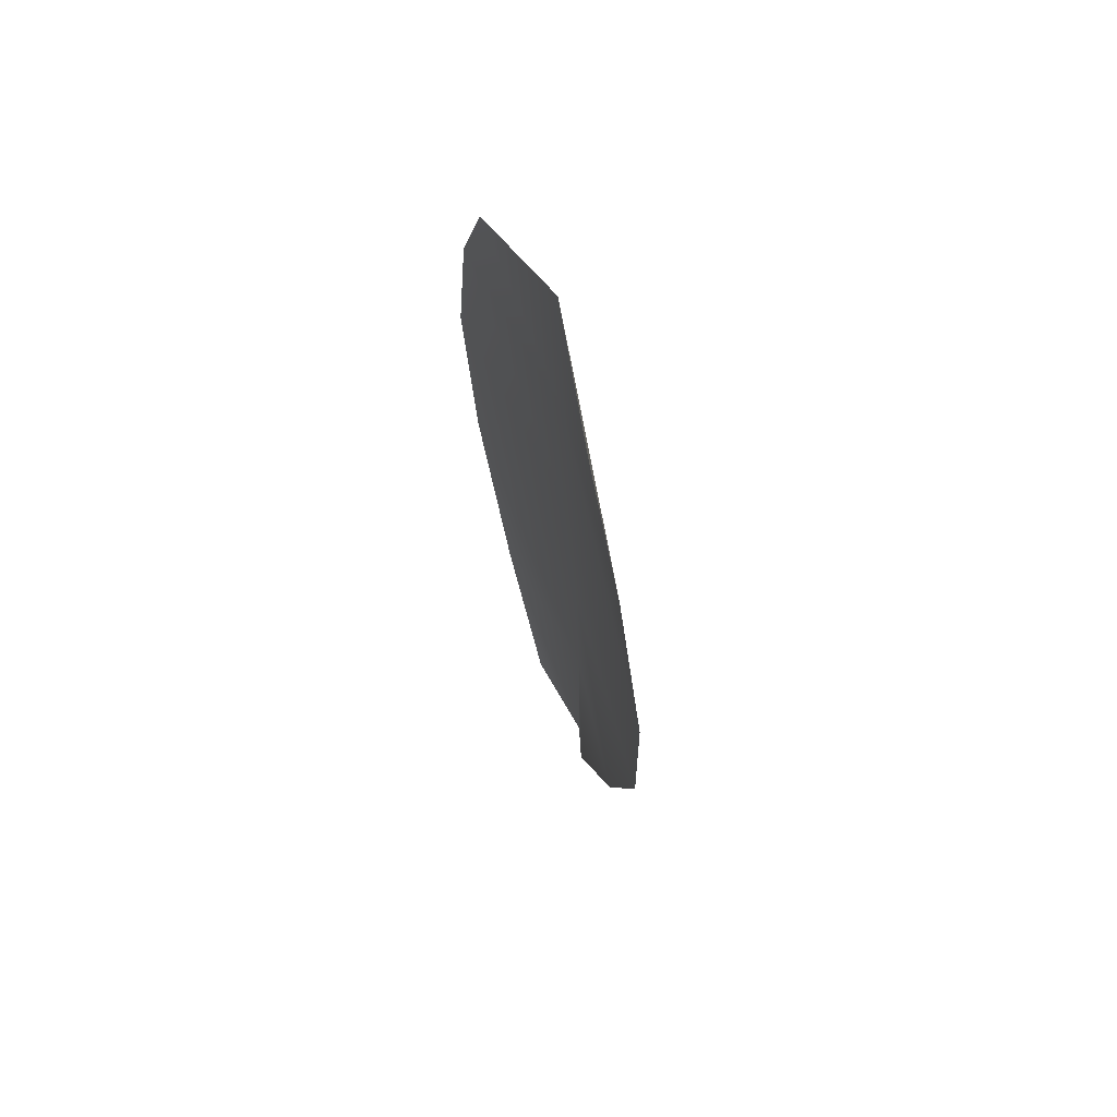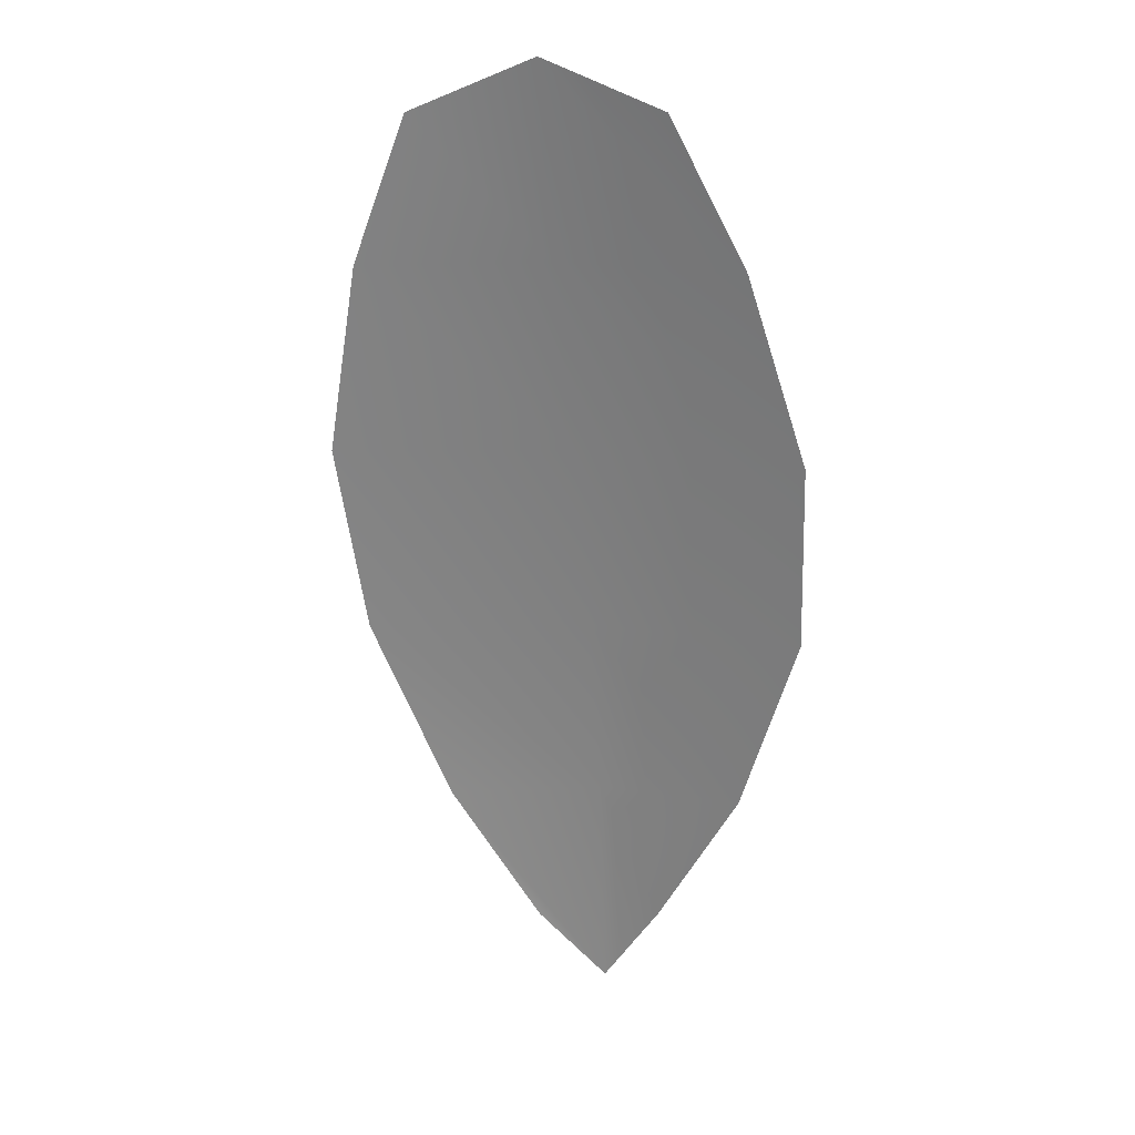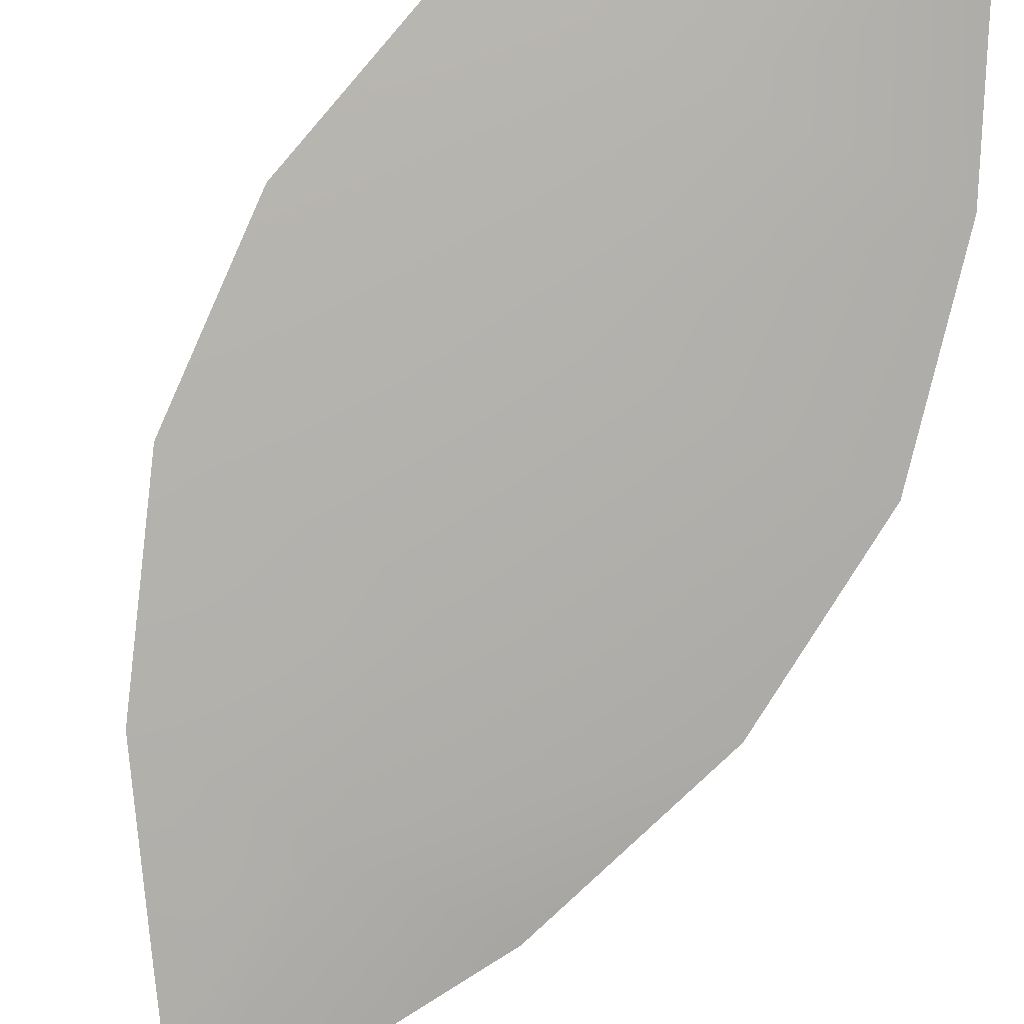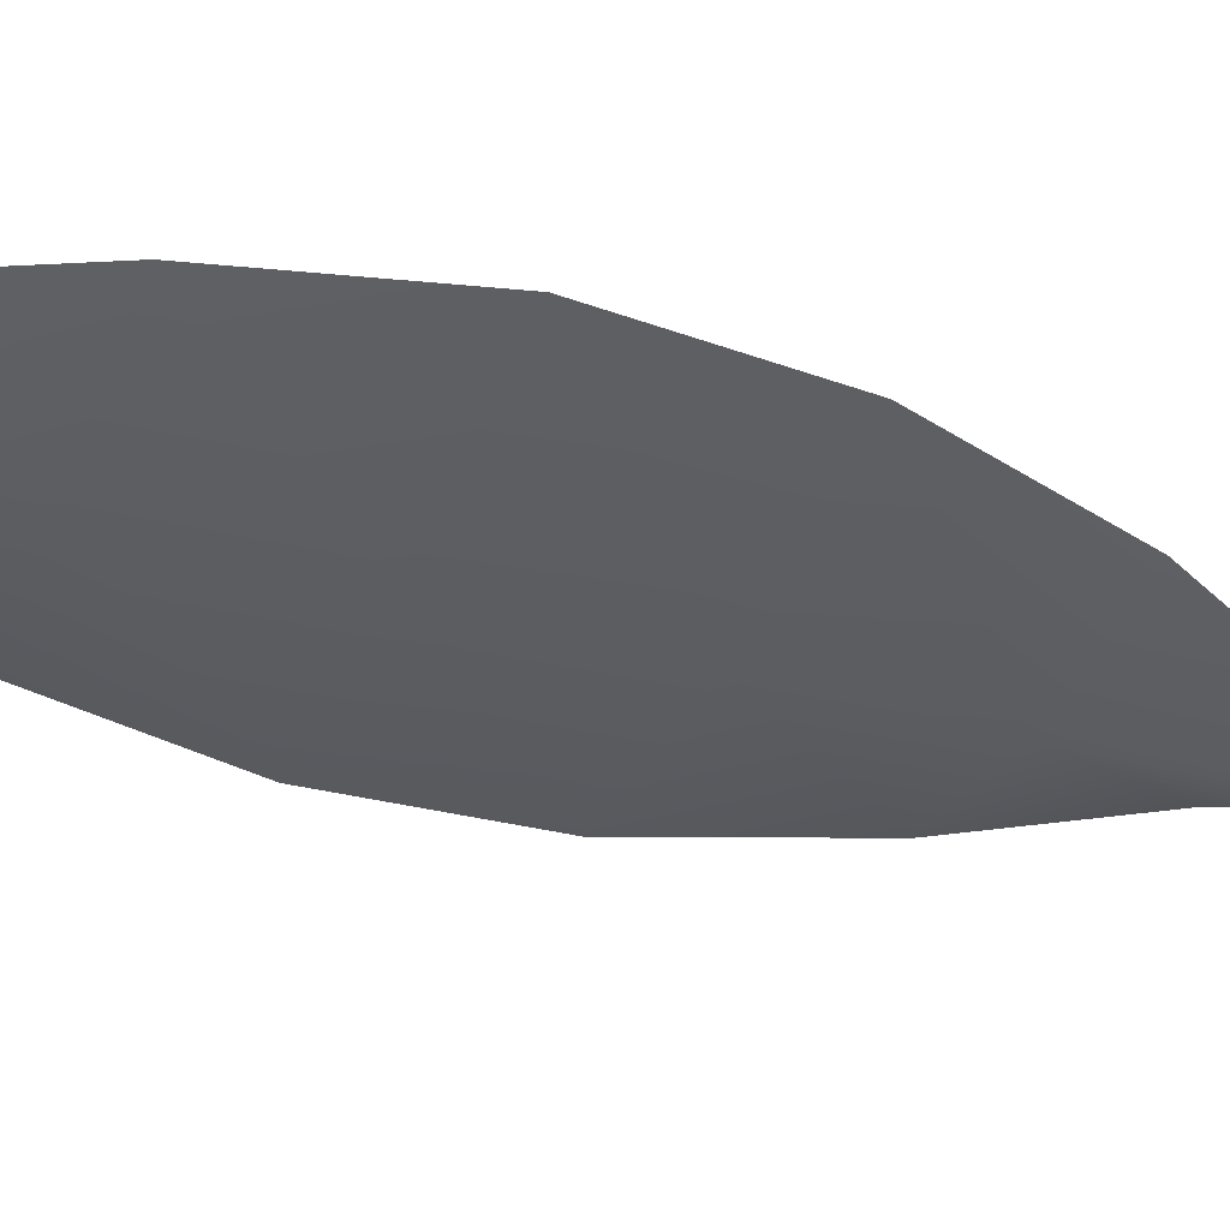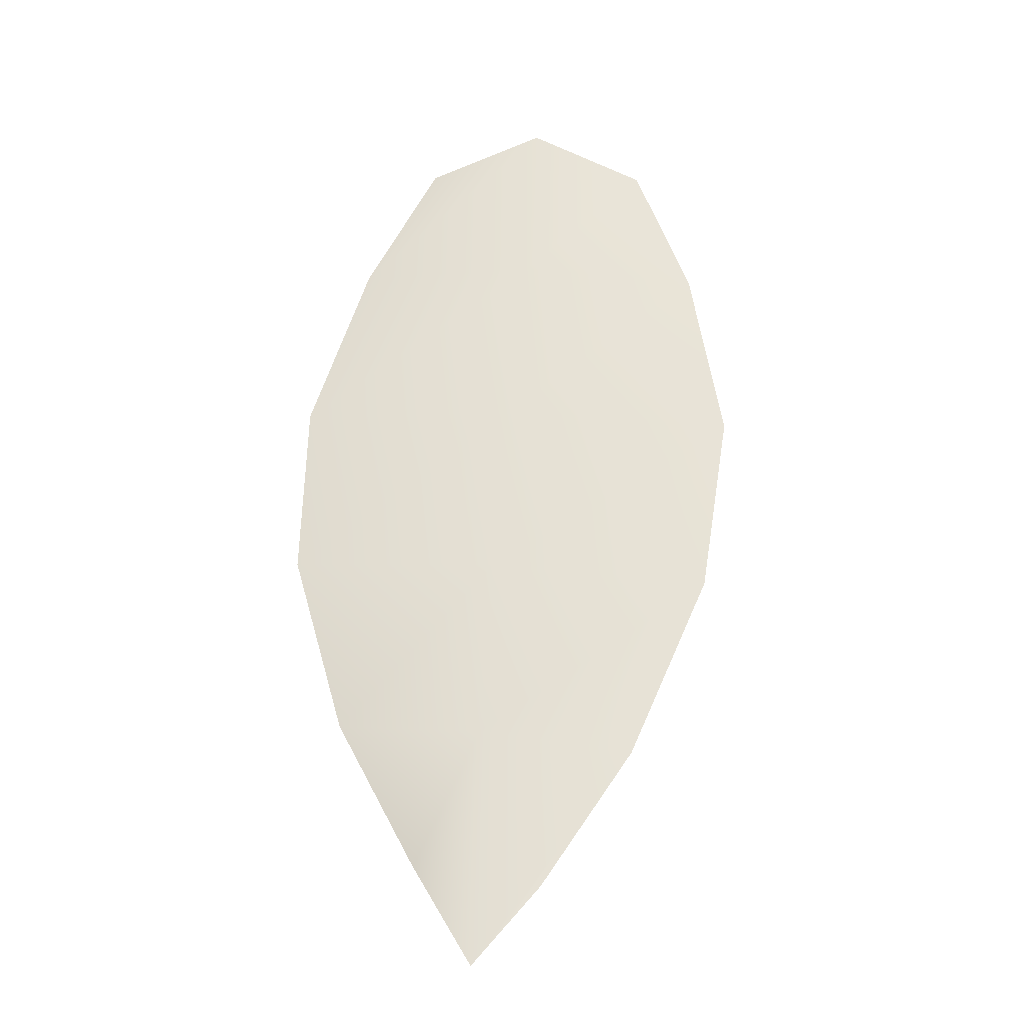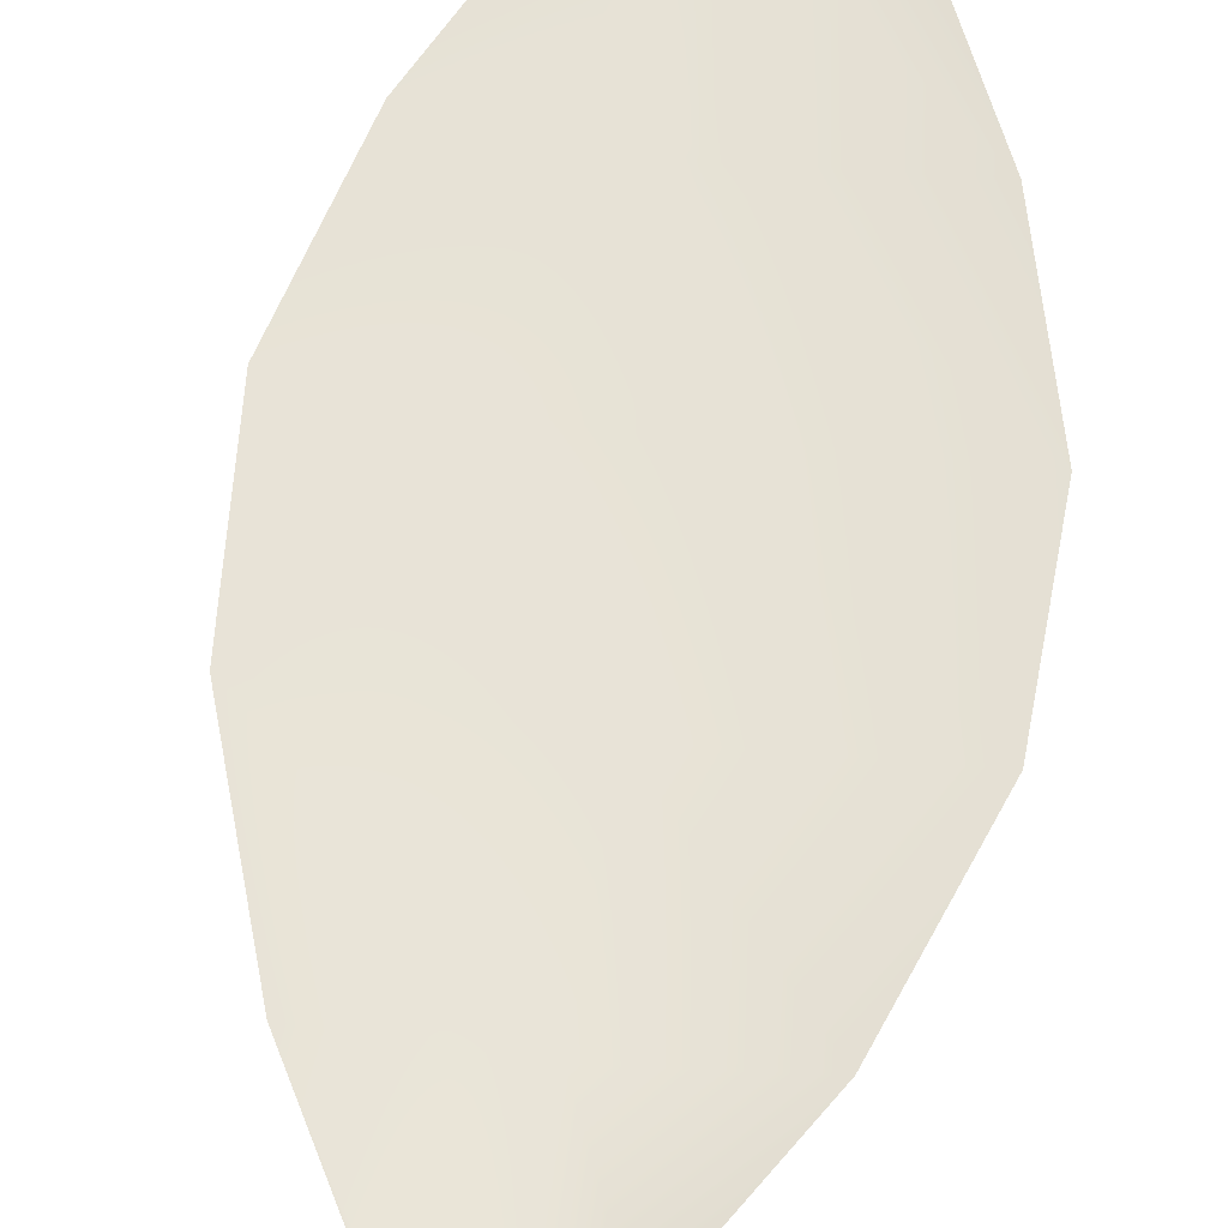
<metadata>
{"format":"obj","ext":"obj","renderer":"f3d","projection":"perspective","resolution":1024,"background":"white","views":[{"elev":69.5,"azim":68.6,"up":"+Y"},{"elev":27.6,"azim":14.6,"up":"+Y"},{"elev":-79.1,"azim":157.4,"up":"+Z"},{"elev":-36.4,"azim":-106.4,"up":"+Z"},{"elev":-27.6,"azim":-175.6,"up":"+Y"},{"elev":62.6,"azim":12.7,"up":"+Z"}]}
</metadata>
<code>
o feather_flight_tertiary_041
v 0.1278 0.239 0.03133
v 0.1226 0.2386 0.03133
v 0.128 0.2203 0.03133
v 0.1252 0.2198 0.03133
v 0.1251 0.2397 0.03083
v 0.1267 0.2179 0.03083
v 0.1295 0.2359 0.03133
v 0.1308 0.2318 0.03133
v 0.1309 0.2278 0.03133
v 0.1298 0.2236 0.03133
v 0.1232 0.2228 0.03133
v 0.1213 0.2269 0.03133
v 0.1207 0.2311 0.03133
v 0.1214 0.2353 0.03133
v 0.1254 0.2356 0.03083
v 0.1258 0.2315 0.03083
v 0.1262 0.2273 0.03083
v 0.1265 0.2232 0.03083
f 18 10 3 6
f 11 18 6 4
f 5 1 7 15
f 15 7 8 16
f 16 8 9 17
f 17 9 10 18
f 2 5 15 14
f 14 15 16 13
f 13 16 17 12
f 12 17 18 11

</code>
